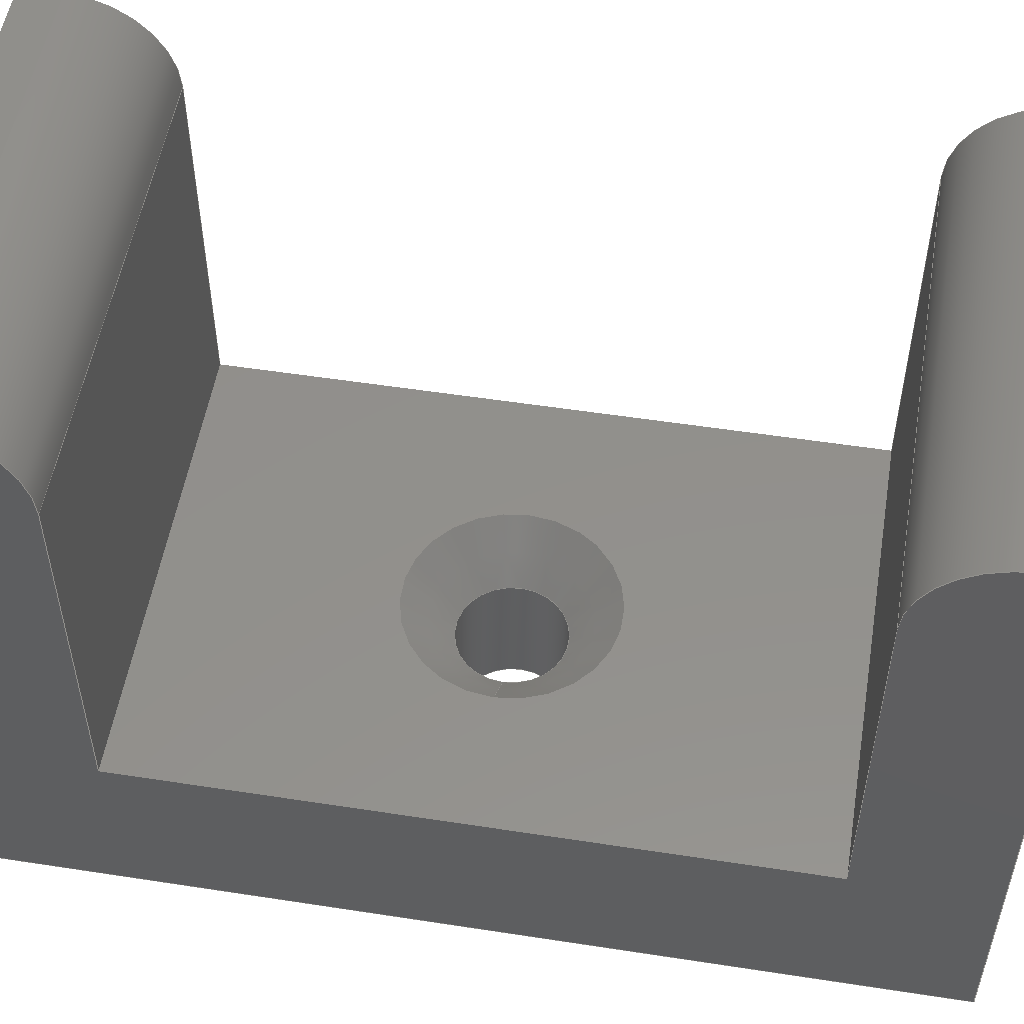
<metadata>
{"format":"step","ext":"step","renderer":"f3d","projection":"perspective","resolution":1024,"background":"white","views":[{"elev":53.2,"azim":99.4,"up":"+Z"}]}
</metadata>
<code>
ISO-10303-21;
DATA;
#1=MECHANICAL_DESIGN_GEOMETRIC_PRESENTATION_REPRESENTATION('',(#4),#440);
#2=SHAPE_REPRESENTATION_RELATIONSHIP('SRR','None',#450,#3);
#3=ADVANCED_BREP_SHAPE_REPRESENTATION('',(#5),#439);
#4=STYLED_ITEM('',(#460),#5);
#5=MANIFOLD_SOLID_BREP('Body1',#257);
#6=FACE_BOUND('',#38,.T.);
#7=FACE_BOUND('',#50,.T.);
#8=PLANE('',#276);
#9=PLANE('',#280);
#10=PLANE('',#281);
#11=PLANE('',#285);
#12=PLANE('',#286);
#13=PLANE('',#287);
#14=PLANE('',#288);
#15=PLANE('',#289);
#16=PLANE('',#290);
#17=PLANE('',#291);
#18=CYLINDRICAL_SURFACE('',#274,0.05709);
#19=CYLINDRICAL_SURFACE('',#277,0.1);
#20=CYLINDRICAL_SURFACE('',#283,0.1);
#21=FACE_OUTER_BOUND('',#35,.T.);
#22=FACE_OUTER_BOUND('',#36,.T.);
#23=FACE_OUTER_BOUND('',#37,.T.);
#24=FACE_OUTER_BOUND('',#39,.T.);
#25=FACE_OUTER_BOUND('',#40,.T.);
#26=FACE_OUTER_BOUND('',#41,.T.);
#27=FACE_OUTER_BOUND('',#42,.T.);
#28=FACE_OUTER_BOUND('',#43,.T.);
#29=FACE_OUTER_BOUND('',#44,.T.);
#30=FACE_OUTER_BOUND('',#45,.T.);
#31=FACE_OUTER_BOUND('',#46,.T.);
#32=FACE_OUTER_BOUND('',#47,.T.);
#33=FACE_OUTER_BOUND('',#48,.T.);
#34=FACE_OUTER_BOUND('',#49,.T.);
#35=EDGE_LOOP('',(#172,#173,#174,#175));
#36=EDGE_LOOP('',(#176,#177,#178,#179));
#37=EDGE_LOOP('',(#180,#181,#182,#183));
#38=EDGE_LOOP('',(#184));
#39=EDGE_LOOP('',(#185,#186,#187,#188));
#40=EDGE_LOOP('',(#189,#190,#191,#192));
#41=EDGE_LOOP('',(#193,#194,#195,#196,#197,#198,#199,#200,#201,#202));
#42=EDGE_LOOP('',(#203,#204,#205,#206));
#43=EDGE_LOOP('',(#207,#208,#209,#210));
#44=EDGE_LOOP('',(#211,#212,#213,#214));
#45=EDGE_LOOP('',(#215,#216,#217,#218));
#46=EDGE_LOOP('',(#219,#220,#221,#222,#223,#224,#225,#226,#227,#228));
#47=EDGE_LOOP('',(#229,#230,#231,#232));
#48=EDGE_LOOP('',(#233,#234,#235,#236));
#49=EDGE_LOOP('',(#237,#238,#239,#240));
#50=EDGE_LOOP('',(#241));
#51=LINE('',#369,#79);
#52=LINE('',#373,#80);
#53=LINE('',#378,#81);
#54=LINE('',#380,#82);
#55=LINE('',#382,#83);
#56=LINE('',#383,#84);
#57=LINE('',#389,#85);
#58=LINE('',#392,#86);
#59=LINE('',#395,#87);
#60=LINE('',#397,#88);
#61=LINE('',#398,#89);
#62=LINE('',#400,#90);
#63=LINE('',#402,#91);
#64=LINE('',#406,#92);
#65=LINE('',#408,#93);
#66=LINE('',#410,#94);
#67=LINE('',#411,#95);
#68=LINE('',#416,#96);
#69=LINE('',#417,#97);
#70=LINE('',#420,#98);
#71=LINE('',#421,#99);
#72=LINE('',#423,#100);
#73=LINE('',#425,#101);
#74=LINE('',#428,#102);
#75=LINE('',#430,#103);
#76=LINE('',#431,#104);
#77=LINE('',#433,#105);
#78=LINE('',#435,#106);
#79=VECTOR('',#298,0.08359);
#80=VECTOR('',#303,0.05709);
#81=VECTOR('',#308,0.3937);
#82=VECTOR('',#309,0.3937);
#83=VECTOR('',#310,0.3937);
#84=VECTOR('',#311,0.3937);
#85=VECTOR('',#316,0.3937);
#86=VECTOR('',#319,0.3937);
#87=VECTOR('',#322,0.3937);
#88=VECTOR('',#323,0.3937);
#89=VECTOR('',#324,0.3937);
#90=VECTOR('',#327,0.3937);
#91=VECTOR('',#328,0.3937);
#92=VECTOR('',#331,0.3937);
#93=VECTOR('',#332,0.3937);
#94=VECTOR('',#333,0.3937);
#95=VECTOR('',#334,0.3937);
#96=VECTOR('',#339,0.3937);
#97=VECTOR('',#340,0.3937);
#98=VECTOR('',#343,0.3937);
#99=VECTOR('',#344,0.3937);
#100=VECTOR('',#347,0.3937);
#101=VECTOR('',#350,0.3937);
#102=VECTOR('',#353,0.3937);
#103=VECTOR('',#354,0.3937);
#104=VECTOR('',#355,0.3937);
#105=VECTOR('',#358,0.3937);
#106=VECTOR('',#361,0.3937);
#107=CIRCLE('',#272,0.1101);
#108=CIRCLE('',#273,0.05709);
#109=CIRCLE('',#275,0.05709);
#110=CIRCLE('',#278,0.1);
#111=CIRCLE('',#279,0.1);
#112=CIRCLE('',#282,0.1);
#113=CIRCLE('',#284,0.1);
#114=VERTEX_POINT('',#366);
#115=VERTEX_POINT('',#368);
#116=VERTEX_POINT('',#372);
#117=VERTEX_POINT('',#376);
#118=VERTEX_POINT('',#377);
#119=VERTEX_POINT('',#379);
#120=VERTEX_POINT('',#381);
#121=VERTEX_POINT('',#385);
#122=VERTEX_POINT('',#386);
#123=VERTEX_POINT('',#388);
#124=VERTEX_POINT('',#390);
#125=VERTEX_POINT('',#394);
#126=VERTEX_POINT('',#396);
#127=VERTEX_POINT('',#401);
#128=VERTEX_POINT('',#403);
#129=VERTEX_POINT('',#405);
#130=VERTEX_POINT('',#407);
#131=VERTEX_POINT('',#409);
#132=VERTEX_POINT('',#413);
#133=VERTEX_POINT('',#414);
#134=VERTEX_POINT('',#419);
#135=VERTEX_POINT('',#427);
#136=VERTEX_POINT('',#429);
#137=EDGE_CURVE('',#114,#114,#107,.T.);
#138=EDGE_CURVE('',#114,#115,#51,.T.);
#139=EDGE_CURVE('',#115,#115,#108,.T.);
#140=EDGE_CURVE('',#115,#116,#52,.T.);
#141=EDGE_CURVE('',#116,#116,#109,.T.);
#142=EDGE_CURVE('',#117,#118,#53,.T.);
#143=EDGE_CURVE('',#118,#119,#54,.T.);
#144=EDGE_CURVE('',#119,#120,#55,.T.);
#145=EDGE_CURVE('',#120,#117,#56,.T.);
#146=EDGE_CURVE('',#121,#122,#110,.T.);
#147=EDGE_CURVE('',#122,#123,#57,.T.);
#148=EDGE_CURVE('',#123,#124,#111,.T.);
#149=EDGE_CURVE('',#124,#121,#58,.T.);
#150=EDGE_CURVE('',#122,#125,#59,.T.);
#151=EDGE_CURVE('',#125,#126,#60,.T.);
#152=EDGE_CURVE('',#126,#123,#61,.T.);
#153=EDGE_CURVE('',#117,#121,#62,.T.);
#154=EDGE_CURVE('',#120,#127,#63,.T.);
#155=EDGE_CURVE('',#128,#127,#112,.T.);
#156=EDGE_CURVE('',#129,#128,#64,.T.);
#157=EDGE_CURVE('',#130,#129,#65,.T.);
#158=EDGE_CURVE('',#130,#131,#66,.T.);
#159=EDGE_CURVE('',#131,#125,#67,.T.);
#160=EDGE_CURVE('',#132,#133,#113,.T.);
#161=EDGE_CURVE('',#133,#128,#68,.T.);
#162=EDGE_CURVE('',#127,#132,#69,.T.);
#163=EDGE_CURVE('',#133,#134,#70,.T.);
#164=EDGE_CURVE('',#134,#129,#71,.T.);
#165=EDGE_CURVE('',#118,#124,#72,.T.);
#166=EDGE_CURVE('',#119,#132,#73,.T.);
#167=EDGE_CURVE('',#135,#126,#74,.T.);
#168=EDGE_CURVE('',#135,#136,#75,.T.);
#169=EDGE_CURVE('',#136,#134,#76,.T.);
#170=EDGE_CURVE('',#130,#136,#77,.T.);
#171=EDGE_CURVE('',#131,#135,#78,.T.);
#172=ORIENTED_EDGE('',*,*,#137,.T.);
#173=ORIENTED_EDGE('',*,*,#138,.T.);
#174=ORIENTED_EDGE('',*,*,#139,.T.);
#175=ORIENTED_EDGE('',*,*,#138,.F.);
#176=ORIENTED_EDGE('',*,*,#139,.F.);
#177=ORIENTED_EDGE('',*,*,#140,.T.);
#178=ORIENTED_EDGE('',*,*,#141,.F.);
#179=ORIENTED_EDGE('',*,*,#140,.F.);
#180=ORIENTED_EDGE('',*,*,#142,.T.);
#181=ORIENTED_EDGE('',*,*,#143,.T.);
#182=ORIENTED_EDGE('',*,*,#144,.T.);
#183=ORIENTED_EDGE('',*,*,#145,.T.);
#184=ORIENTED_EDGE('',*,*,#137,.F.);
#185=ORIENTED_EDGE('',*,*,#146,.T.);
#186=ORIENTED_EDGE('',*,*,#147,.T.);
#187=ORIENTED_EDGE('',*,*,#148,.T.);
#188=ORIENTED_EDGE('',*,*,#149,.T.);
#189=ORIENTED_EDGE('',*,*,#147,.F.);
#190=ORIENTED_EDGE('',*,*,#150,.T.);
#191=ORIENTED_EDGE('',*,*,#151,.T.);
#192=ORIENTED_EDGE('',*,*,#152,.T.);
#193=ORIENTED_EDGE('',*,*,#146,.F.);
#194=ORIENTED_EDGE('',*,*,#153,.F.);
#195=ORIENTED_EDGE('',*,*,#145,.F.);
#196=ORIENTED_EDGE('',*,*,#154,.T.);
#197=ORIENTED_EDGE('',*,*,#155,.F.);
#198=ORIENTED_EDGE('',*,*,#156,.F.);
#199=ORIENTED_EDGE('',*,*,#157,.F.);
#200=ORIENTED_EDGE('',*,*,#158,.T.);
#201=ORIENTED_EDGE('',*,*,#159,.T.);
#202=ORIENTED_EDGE('',*,*,#150,.F.);
#203=ORIENTED_EDGE('',*,*,#160,.T.);
#204=ORIENTED_EDGE('',*,*,#161,.T.);
#205=ORIENTED_EDGE('',*,*,#155,.T.);
#206=ORIENTED_EDGE('',*,*,#162,.T.);
#207=ORIENTED_EDGE('',*,*,#161,.F.);
#208=ORIENTED_EDGE('',*,*,#163,.T.);
#209=ORIENTED_EDGE('',*,*,#164,.T.);
#210=ORIENTED_EDGE('',*,*,#156,.T.);
#211=ORIENTED_EDGE('',*,*,#149,.F.);
#212=ORIENTED_EDGE('',*,*,#165,.F.);
#213=ORIENTED_EDGE('',*,*,#142,.F.);
#214=ORIENTED_EDGE('',*,*,#153,.T.);
#215=ORIENTED_EDGE('',*,*,#162,.F.);
#216=ORIENTED_EDGE('',*,*,#154,.F.);
#217=ORIENTED_EDGE('',*,*,#144,.F.);
#218=ORIENTED_EDGE('',*,*,#166,.T.);
#219=ORIENTED_EDGE('',*,*,#148,.F.);
#220=ORIENTED_EDGE('',*,*,#152,.F.);
#221=ORIENTED_EDGE('',*,*,#167,.F.);
#222=ORIENTED_EDGE('',*,*,#168,.T.);
#223=ORIENTED_EDGE('',*,*,#169,.T.);
#224=ORIENTED_EDGE('',*,*,#163,.F.);
#225=ORIENTED_EDGE('',*,*,#160,.F.);
#226=ORIENTED_EDGE('',*,*,#166,.F.);
#227=ORIENTED_EDGE('',*,*,#143,.F.);
#228=ORIENTED_EDGE('',*,*,#165,.T.);
#229=ORIENTED_EDGE('',*,*,#170,.F.);
#230=ORIENTED_EDGE('',*,*,#157,.T.);
#231=ORIENTED_EDGE('',*,*,#164,.F.);
#232=ORIENTED_EDGE('',*,*,#169,.F.);
#233=ORIENTED_EDGE('',*,*,#171,.T.);
#234=ORIENTED_EDGE('',*,*,#167,.T.);
#235=ORIENTED_EDGE('',*,*,#151,.F.);
#236=ORIENTED_EDGE('',*,*,#159,.F.);
#237=ORIENTED_EDGE('',*,*,#158,.F.);
#238=ORIENTED_EDGE('',*,*,#170,.T.);
#239=ORIENTED_EDGE('',*,*,#168,.F.);
#240=ORIENTED_EDGE('',*,*,#171,.F.);
#241=ORIENTED_EDGE('',*,*,#141,.T.);
#242=CONICAL_SURFACE('',#271,0.08359,0.7854);
#243=ADVANCED_FACE('',(#21),#242,.F.);
#244=ADVANCED_FACE('',(#22),#18,.F.);
#245=ADVANCED_FACE('',(#23,#6),#8,.T.);
#246=ADVANCED_FACE('',(#24),#19,.T.);
#247=ADVANCED_FACE('',(#25),#9,.T.);
#248=ADVANCED_FACE('',(#26),#10,.T.);
#249=ADVANCED_FACE('',(#27),#20,.T.);
#250=ADVANCED_FACE('',(#28),#11,.T.);
#251=ADVANCED_FACE('',(#29),#12,.T.);
#252=ADVANCED_FACE('',(#30),#13,.T.);
#253=ADVANCED_FACE('',(#31),#14,.T.);
#254=ADVANCED_FACE('',(#32),#15,.T.);
#255=ADVANCED_FACE('',(#33),#16,.T.);
#256=ADVANCED_FACE('',(#34,#7),#17,.F.);
#257=CLOSED_SHELL('',(#243,#244,#245,#246,#247,#248,#249,#250,#251,#252,
#253,#254,#255,#256));
#258=DERIVED_UNIT_ELEMENT(#260,1);
#259=DERIVED_UNIT_ELEMENT(#444,-3);
#260=(
MASS_UNIT()
NAMED_UNIT(*)
SI_UNIT(.KILO.,.GRAM.)
);
#261=DERIVED_UNIT((#258,#259));
#262=MEASURE_REPRESENTATION_ITEM('density measure',
POSITIVE_RATIO_MEASURE(7850),#261);
#263=PROPERTY_DEFINITION_REPRESENTATION(#268,#265);
#264=PROPERTY_DEFINITION_REPRESENTATION(#269,#266);
#265=REPRESENTATION('material name',(#267),#439);
#266=REPRESENTATION('density',(#262),#439);
#267=DESCRIPTIVE_REPRESENTATION_ITEM('Steel','Steel');
#268=PROPERTY_DEFINITION('material property','material name',#452);
#269=PROPERTY_DEFINITION('material property','density of part',#452);
#270=AXIS2_PLACEMENT_3D('placement',#364,#292,#293);
#271=AXIS2_PLACEMENT_3D('',#365,#294,#295);
#272=AXIS2_PLACEMENT_3D('',#367,#296,#297);
#273=AXIS2_PLACEMENT_3D('',#370,#299,#300);
#274=AXIS2_PLACEMENT_3D('',#371,#301,#302);
#275=AXIS2_PLACEMENT_3D('',#374,#304,#305);
#276=AXIS2_PLACEMENT_3D('',#375,#306,#307);
#277=AXIS2_PLACEMENT_3D('',#384,#312,#313);
#278=AXIS2_PLACEMENT_3D('',#387,#314,#315);
#279=AXIS2_PLACEMENT_3D('',#391,#317,#318);
#280=AXIS2_PLACEMENT_3D('',#393,#320,#321);
#281=AXIS2_PLACEMENT_3D('',#399,#325,#326);
#282=AXIS2_PLACEMENT_3D('',#404,#329,#330);
#283=AXIS2_PLACEMENT_3D('',#412,#335,#336);
#284=AXIS2_PLACEMENT_3D('',#415,#337,#338);
#285=AXIS2_PLACEMENT_3D('',#418,#341,#342);
#286=AXIS2_PLACEMENT_3D('',#422,#345,#346);
#287=AXIS2_PLACEMENT_3D('',#424,#348,#349);
#288=AXIS2_PLACEMENT_3D('',#426,#351,#352);
#289=AXIS2_PLACEMENT_3D('',#432,#356,#357);
#290=AXIS2_PLACEMENT_3D('',#434,#359,#360);
#291=AXIS2_PLACEMENT_3D('',#436,#362,#363);
#292=DIRECTION('axis',(0,0,1));
#293=DIRECTION('refdir',(1,0,0));
#294=DIRECTION('center_axis',(0,0,1));
#295=DIRECTION('ref_axis',(-1,0,0));
#296=DIRECTION('center_axis',(0,0,1));
#297=DIRECTION('ref_axis',(-1,0,0));
#298=DIRECTION('',(-0.7071,-8.66e-17,-0.7071));
#299=DIRECTION('center_axis',(0,0,-1));
#300=DIRECTION('ref_axis',(-1,0,0));
#301=DIRECTION('center_axis',(0,0,-1));
#302=DIRECTION('ref_axis',(-1,0,0));
#303=DIRECTION('',(0,0,-1));
#304=DIRECTION('center_axis',(0,0,1));
#305=DIRECTION('ref_axis',(-1,0,0));
#306=DIRECTION('center_axis',(0,0,1));
#307=DIRECTION('ref_axis',(1,0,0));
#308=DIRECTION('',(-1,0,0));
#309=DIRECTION('',(-4.392e-32,-1,0));
#310=DIRECTION('',(1,0,0));
#311=DIRECTION('',(0,1,0));
#312=DIRECTION('center_axis',(1,0,0));
#313=DIRECTION('ref_axis',(0,-0.7071,0.7071));
#314=DIRECTION('center_axis',(-1,0,0));
#315=DIRECTION('ref_axis',(0,-0.7071,0.7071));
#316=DIRECTION('',(-1,0,0));
#317=DIRECTION('center_axis',(1,-4.392e-32,0));
#318=DIRECTION('ref_axis',(0,-0.7071,0.7071));
#319=DIRECTION('',(1,0,0));
#320=DIRECTION('center_axis',(0,0,1));
#321=DIRECTION('ref_axis',(1,0,0));
#322=DIRECTION('',(0,1,0));
#323=DIRECTION('',(-1,0,0));
#324=DIRECTION('',(-4.392e-32,-1,0));
#325=DIRECTION('center_axis',(1,0,0));
#326=DIRECTION('ref_axis',(0,1,0));
#327=DIRECTION('',(0,0,1));
#328=DIRECTION('',(0,0,1));
#329=DIRECTION('center_axis',(-1,0,0));
#330=DIRECTION('ref_axis',(0,0.7071,0.7071));
#331=DIRECTION('',(0,1,0));
#332=DIRECTION('',(0,0,1));
#333=DIRECTION('',(0,1,0));
#334=DIRECTION('',(0,0,1));
#335=DIRECTION('center_axis',(-1,0,0));
#336=DIRECTION('ref_axis',(0,0.7071,0.7071));
#337=DIRECTION('center_axis',(1,-4.392e-32,0));
#338=DIRECTION('ref_axis',(0,0.7071,0.7071));
#339=DIRECTION('',(1,0,0));
#340=DIRECTION('',(-1,0,0));
#341=DIRECTION('center_axis',(0,0,1));
#342=DIRECTION('ref_axis',(1,0,0));
#343=DIRECTION('',(1.335e-34,-1,0));
#344=DIRECTION('',(1,0,0));
#345=DIRECTION('center_axis',(0,-1,0));
#346=DIRECTION('ref_axis',(1,0,0));
#347=DIRECTION('',(0,0,1));
#348=DIRECTION('center_axis',(0,1,0));
#349=DIRECTION('ref_axis',(-1,0,0));
#350=DIRECTION('',(0,0,1));
#351=DIRECTION('center_axis',(-1,4.392e-32,0));
#352=DIRECTION('ref_axis',(-4.392e-32,-1,0));
#353=DIRECTION('',(0,0,1));
#354=DIRECTION('',(-4.392e-32,-1,0));
#355=DIRECTION('',(0,0,1));
#356=DIRECTION('center_axis',(0,-1,0));
#357=DIRECTION('ref_axis',(1,0,0));
#358=DIRECTION('',(-1,0,0));
#359=DIRECTION('center_axis',(0,1,0));
#360=DIRECTION('ref_axis',(-1,0,0));
#361=DIRECTION('',(-1,0,0));
#362=DIRECTION('center_axis',(0,0,1));
#363=DIRECTION('ref_axis',(1,0,0));
#364=CARTESIAN_POINT('',(0,0,0));
#365=CARTESIAN_POINT('Origin',(0.25,0.35,0.1735));
#366=CARTESIAN_POINT('',(0.3601,0.35,0.2));
#367=CARTESIAN_POINT('Origin',(0.25,0.35,0.2));
#368=CARTESIAN_POINT('',(0.3071,0.35,0.147));
#369=CARTESIAN_POINT('',(0.3336,0.35,0.1735));
#370=CARTESIAN_POINT('Origin',(0.25,0.35,0.147));
#371=CARTESIAN_POINT('Origin',(0.25,0.35,0.2));
#372=CARTESIAN_POINT('',(0.3071,0.35,0));
#373=CARTESIAN_POINT('',(0.3071,0.35,0.2));
#374=CARTESIAN_POINT('Origin',(0.25,0.35,0));
#375=CARTESIAN_POINT('Origin',(0.25,0.35,0.2));
#376=CARTESIAN_POINT('',(0.5,0.7,0.2));
#377=CARTESIAN_POINT('',(0,0.7,0.2));
#378=CARTESIAN_POINT('',(0.125,0.7,0.2));
#379=CARTESIAN_POINT('',(0,0,0.2));
#380=CARTESIAN_POINT('',(6.237e-33,0.842,0.2));
#381=CARTESIAN_POINT('',(0.5,0,0.2));
#382=CARTESIAN_POINT('',(0.375,0,0.2));
#383=CARTESIAN_POINT('',(0.5,0,0.2));
#384=CARTESIAN_POINT('Origin',(0.125,0.8,0.6));
#385=CARTESIAN_POINT('',(0.5,0.7,0.6));
#386=CARTESIAN_POINT('',(0.5,0.8,0.7));
#387=CARTESIAN_POINT('Origin',(0.5,0.8,0.6));
#388=CARTESIAN_POINT('',(4.392e-33,0.8,0.7));
#389=CARTESIAN_POINT('',(0.125,0.8,0.7));
#390=CARTESIAN_POINT('',(0,0.7,0.6));
#391=CARTESIAN_POINT('Origin',(0,0.8,0.6));
#392=CARTESIAN_POINT('',(0.125,0.7,0.6));
#393=CARTESIAN_POINT('Origin',(0.25,0.771,0.7));
#394=CARTESIAN_POINT('',(0.5,0.842,0.7));
#395=CARTESIAN_POINT('',(0.5,0.7,0.7));
#396=CARTESIAN_POINT('',(6.237e-33,0.842,0.7));
#397=CARTESIAN_POINT('',(0.5,0.842,0.7));
#398=CARTESIAN_POINT('',(6.237e-33,0.842,0.7));
#399=CARTESIAN_POINT('Origin',(0.5,-0.142,0));
#400=CARTESIAN_POINT('',(0.5,0.7,0));
#401=CARTESIAN_POINT('',(0.5,0,0.6));
#402=CARTESIAN_POINT('',(0.5,0,0));
#403=CARTESIAN_POINT('',(0.5,-0.1,0.7));
#404=CARTESIAN_POINT('Origin',(0.5,-0.1,0.6));
#405=CARTESIAN_POINT('',(0.5,-0.142,0.7));
#406=CARTESIAN_POINT('',(0.5,0,0.7));
#407=CARTESIAN_POINT('',(0.5,-0.142,0));
#408=CARTESIAN_POINT('',(0.5,-0.142,0));
#409=CARTESIAN_POINT('',(0.5,0.842,0));
#410=CARTESIAN_POINT('',(0.5,0,0));
#411=CARTESIAN_POINT('',(0.5,0.842,0));
#412=CARTESIAN_POINT('Origin',(0.375,-0.1,0.6));
#413=CARTESIAN_POINT('',(0,0,0.6));
#414=CARTESIAN_POINT('',(1.335e-35,-0.1,0.7));
#415=CARTESIAN_POINT('Origin',(0,-0.1,0.6));
#416=CARTESIAN_POINT('',(0.375,-0.1,0.7));
#417=CARTESIAN_POINT('',(0.375,0,0.6));
#418=CARTESIAN_POINT('Origin',(0.25,-0.071,0.7));
#419=CARTESIAN_POINT('',(0,-0.142,0.7));
#420=CARTESIAN_POINT('',(1.896e-35,-0.142,0.7));
#421=CARTESIAN_POINT('',(0.5,-0.142,0.7));
#422=CARTESIAN_POINT('Origin',(0,0.7,0));
#423=CARTESIAN_POINT('',(0,0.7,0));
#424=CARTESIAN_POINT('Origin',(0.5,0,0));
#425=CARTESIAN_POINT('',(0,0,0));
#426=CARTESIAN_POINT('Origin',(6.237e-33,0.842,0));
#427=CARTESIAN_POINT('',(6.237e-33,0.842,0));
#428=CARTESIAN_POINT('',(6.237e-33,0.842,0));
#429=CARTESIAN_POINT('',(1.896e-35,-0.142,0));
#430=CARTESIAN_POINT('',(6.237e-33,0.842,0));
#431=CARTESIAN_POINT('',(1.896e-35,-0.142,0));
#432=CARTESIAN_POINT('Origin',(0,-0.142,0));
#433=CARTESIAN_POINT('',(0.5,-0.142,0));
#434=CARTESIAN_POINT('Origin',(0.5,0.842,0));
#435=CARTESIAN_POINT('',(0.5,0.842,0));
#436=CARTESIAN_POINT('Origin',(0.25,0.35,0));
#437=UNCERTAINTY_MEASURE_WITH_UNIT(LENGTH_MEASURE(0.0003937),
#442,'DISTANCE_ACCURACY_VALUE',
'Maximum model space distance between geometric entities at asserted c
onnectivities');
#438=UNCERTAINTY_MEASURE_WITH_UNIT(LENGTH_MEASURE(0.0003937),
#442,'DISTANCE_ACCURACY_VALUE',
'Maximum model space distance between geometric entities at asserted c
onnectivities');
#439=(
GEOMETRIC_REPRESENTATION_CONTEXT(3)
GLOBAL_UNCERTAINTY_ASSIGNED_CONTEXT((#437))
GLOBAL_UNIT_ASSIGNED_CONTEXT((#442,#446,#447))
REPRESENTATION_CONTEXT('','3D')
);
#440=(
GEOMETRIC_REPRESENTATION_CONTEXT(3)
GLOBAL_UNCERTAINTY_ASSIGNED_CONTEXT((#438))
GLOBAL_UNIT_ASSIGNED_CONTEXT((#442,#446,#447))
REPRESENTATION_CONTEXT('','3D')
);
#441=DIMENSIONAL_EXPONENTS(1,0,0,0,0,0,0);
#442=(
CONVERSION_BASED_UNIT('inch',#445)
LENGTH_UNIT()
NAMED_UNIT(#441)
);
#443=(
LENGTH_UNIT()
NAMED_UNIT(*)
SI_UNIT(.MILLI.,.METRE.)
);
#444=(
LENGTH_UNIT()
NAMED_UNIT(*)
SI_UNIT($,.METRE.)
);
#445=LENGTH_MEASURE_WITH_UNIT(LENGTH_MEASURE(25.4),#443);
#446=(
NAMED_UNIT(*)
PLANE_ANGLE_UNIT()
SI_UNIT($,.RADIAN.)
);
#447=(
NAMED_UNIT(*)
SI_UNIT($,.STERADIAN.)
SOLID_ANGLE_UNIT()
);
#448=SHAPE_DEFINITION_REPRESENTATION(#449,#450);
#449=PRODUCT_DEFINITION_SHAPE('',$,#452);
#450=SHAPE_REPRESENTATION('',(#270),#439);
#451=PRODUCT_DEFINITION_CONTEXT('part definition',#456,'design');
#452=PRODUCT_DEFINITION('Battery Cradle','Battery Cradle v8',#453,#451);
#453=PRODUCT_DEFINITION_FORMATION('',$,#458);
#454=PRODUCT_RELATED_PRODUCT_CATEGORY('Battery Cradle v8',
'Battery Cradle v8',(#458));
#455=APPLICATION_PROTOCOL_DEFINITION('international standard',
'automotive_design',2009,#456);
#456=APPLICATION_CONTEXT(
'Core Data for Automotive Mechanical Design Process');
#457=PRODUCT_CONTEXT('part definition',#456,'mechanical');
#458=PRODUCT('Battery Cradle','Battery Cradle v8',$,(#457));
#459=PRESENTATION_STYLE_ASSIGNMENT((#461));
#460=PRESENTATION_STYLE_ASSIGNMENT((#462));
#461=SURFACE_STYLE_USAGE(.BOTH.,#463);
#462=SURFACE_STYLE_USAGE(.BOTH.,#464);
#463=SURFACE_SIDE_STYLE('',(#465));
#464=SURFACE_SIDE_STYLE('',(#466));
#465=SURFACE_STYLE_FILL_AREA(#467);
#466=SURFACE_STYLE_FILL_AREA(#468);
#467=FILL_AREA_STYLE('Steel - Satin',(#469));
#468=FILL_AREA_STYLE('ABS (White)',(#470));
#469=FILL_AREA_STYLE_COLOUR('Steel - Satin',#471);
#470=FILL_AREA_STYLE_COLOUR('ABS (White)',#472);
#471=COLOUR_RGB('Steel - Satin',0.6275,0.6275,0.6275);
#472=COLOUR_RGB('ABS (White)',0.9647,0.9647,0.9529);
ENDSEC;
END-ISO-10303-21;

</code>
